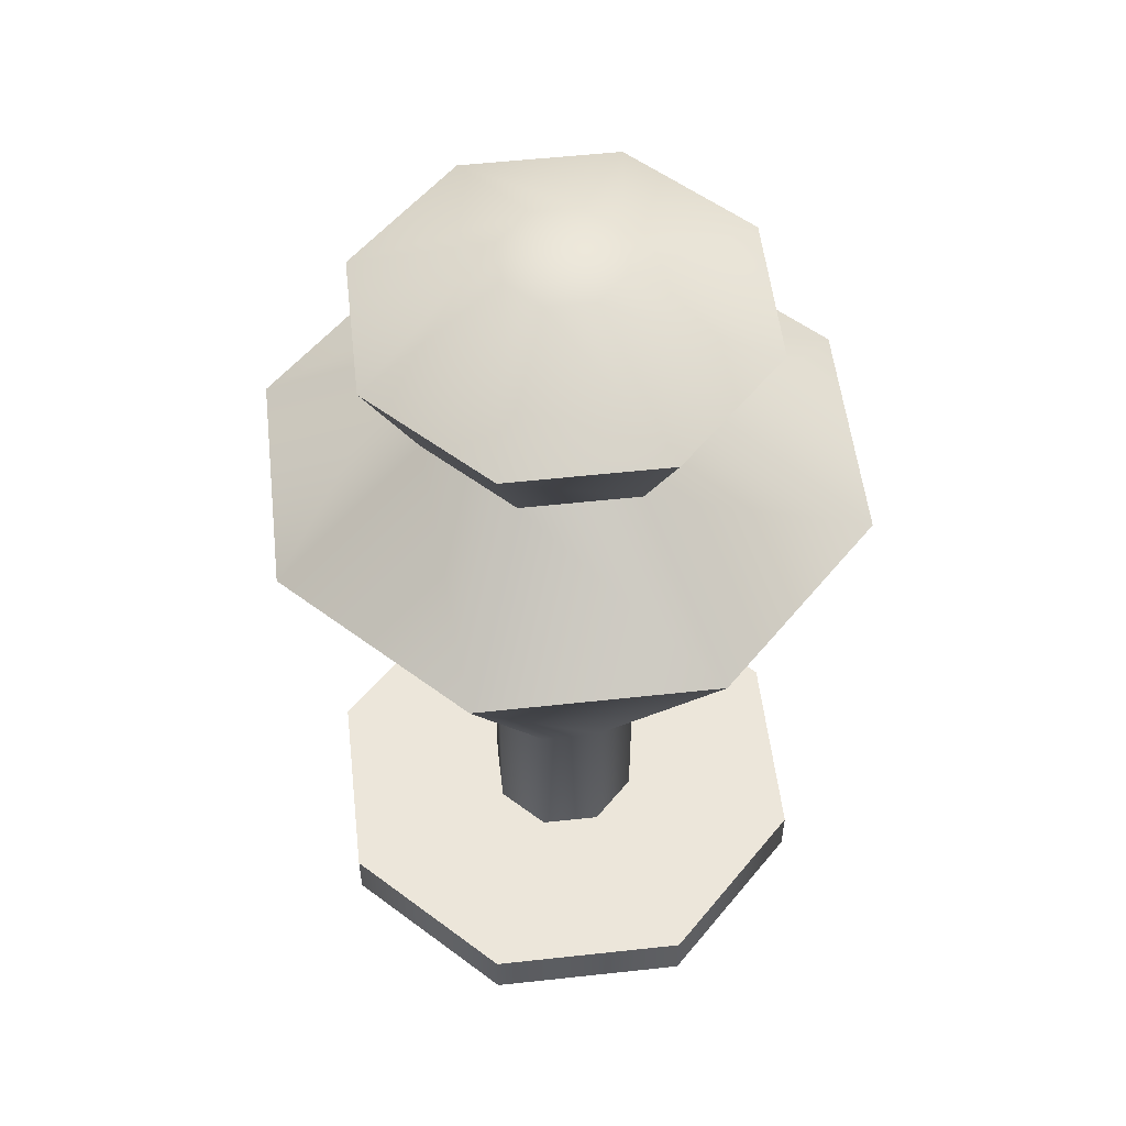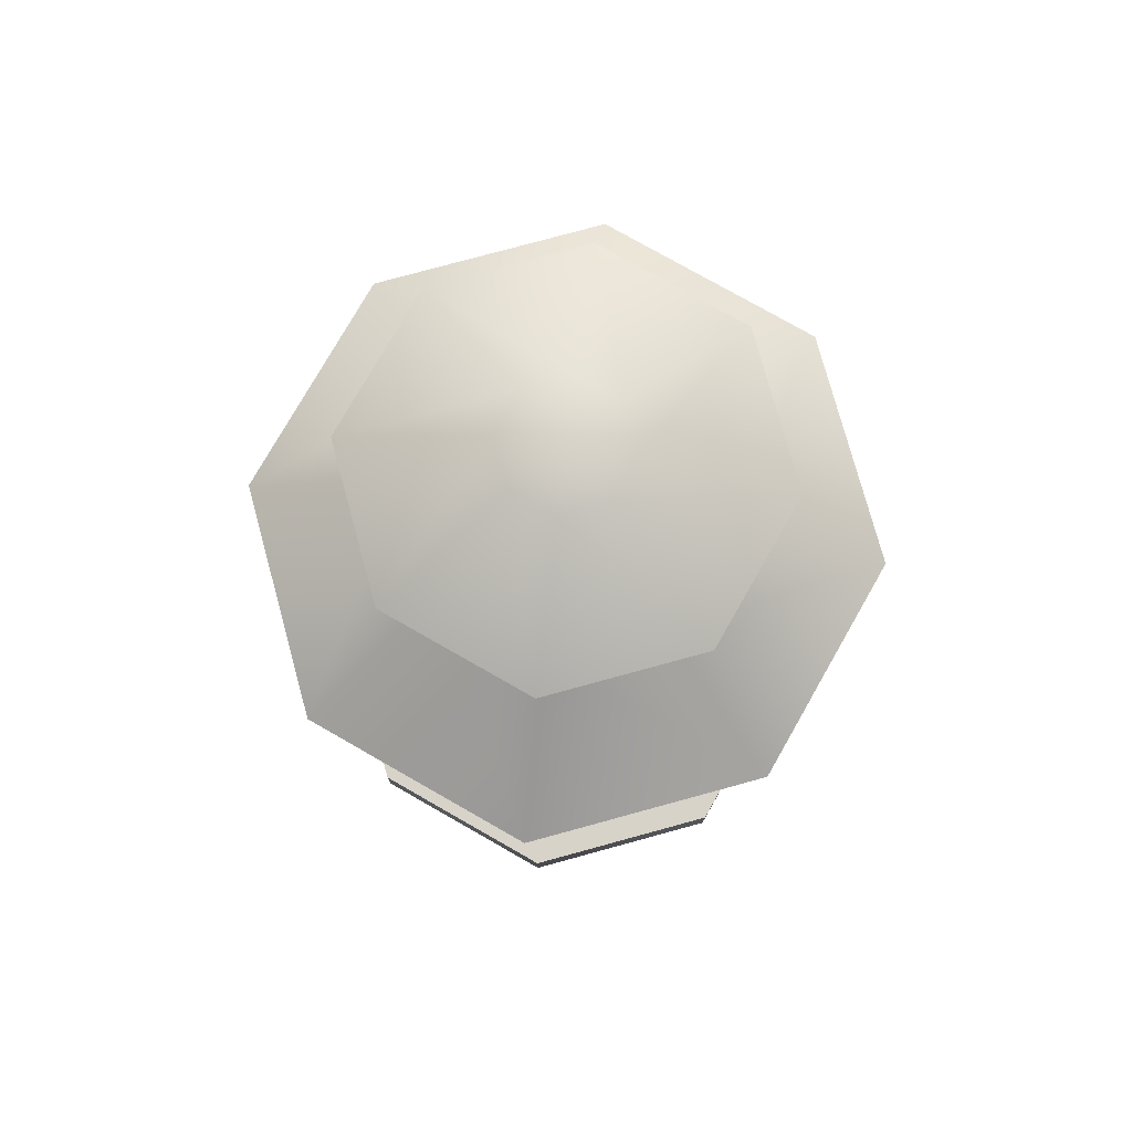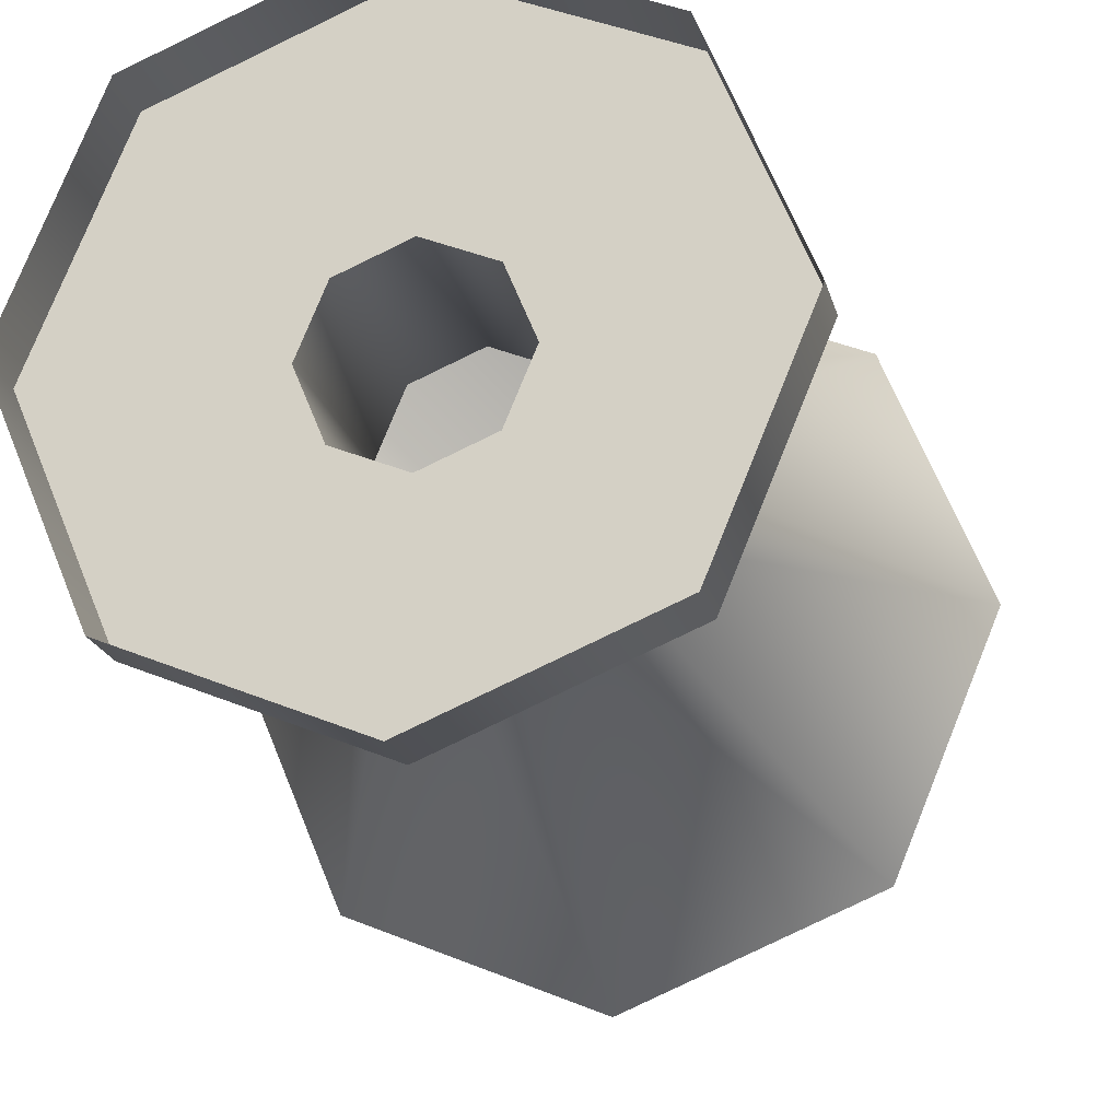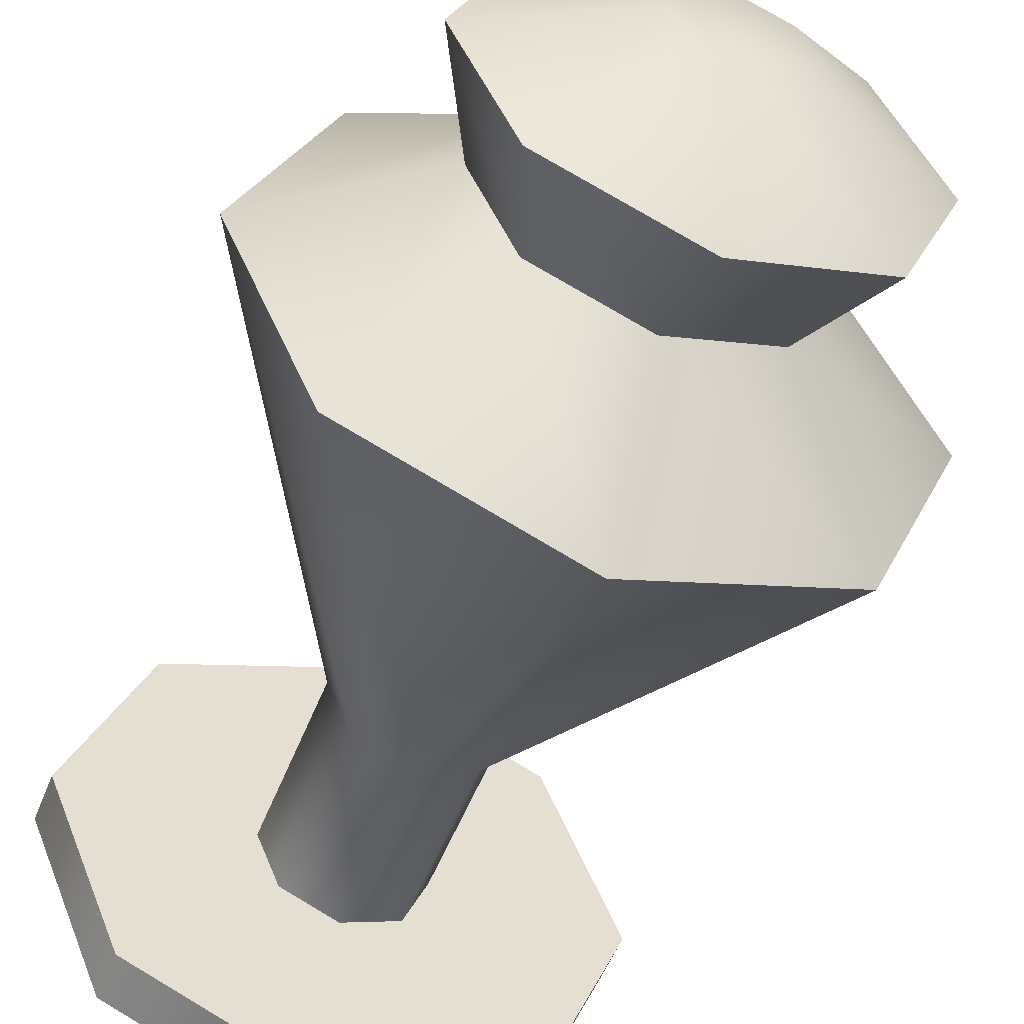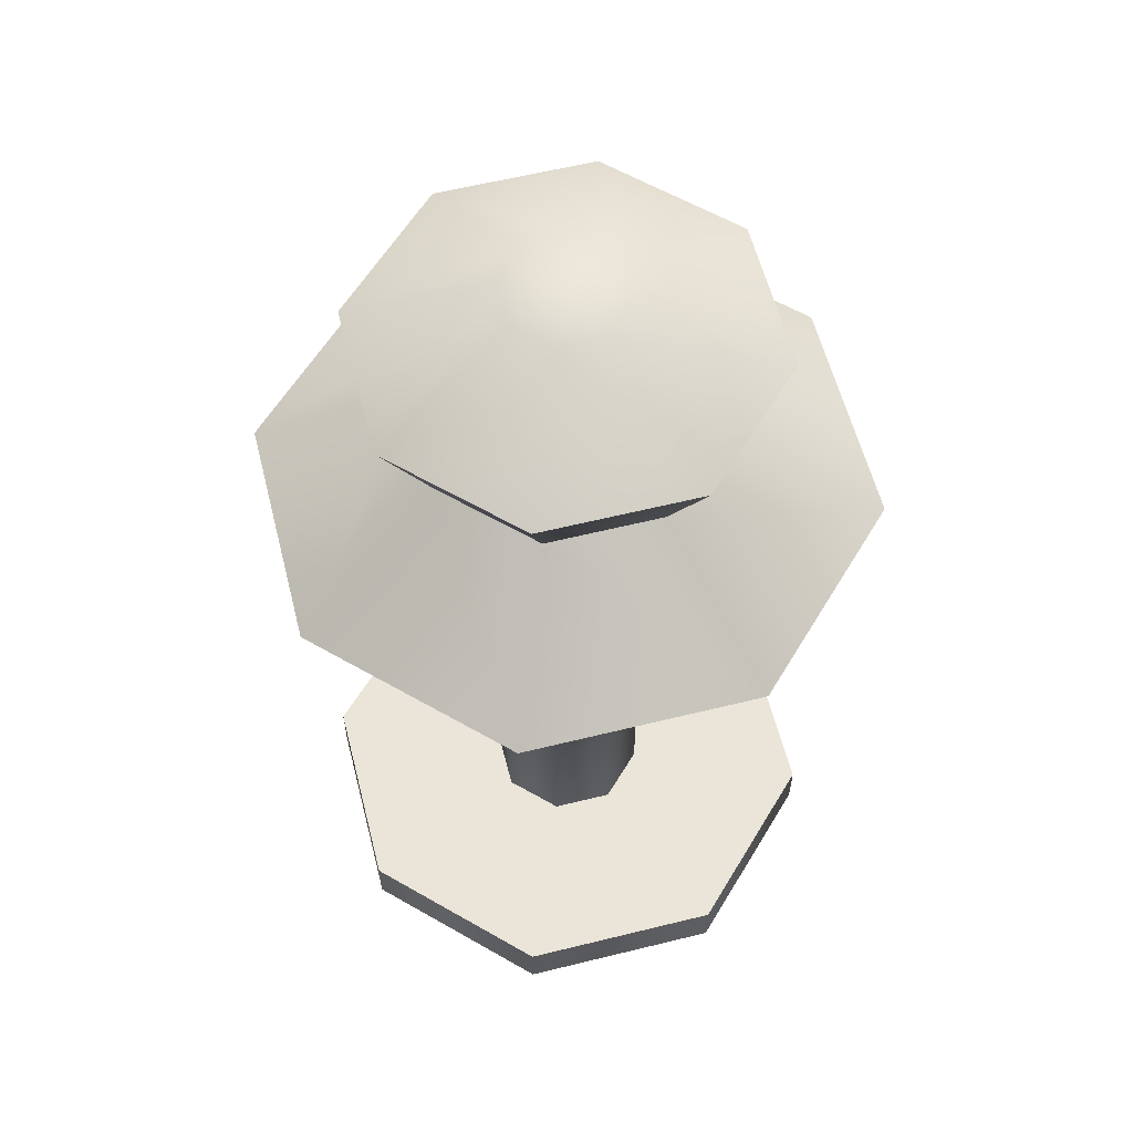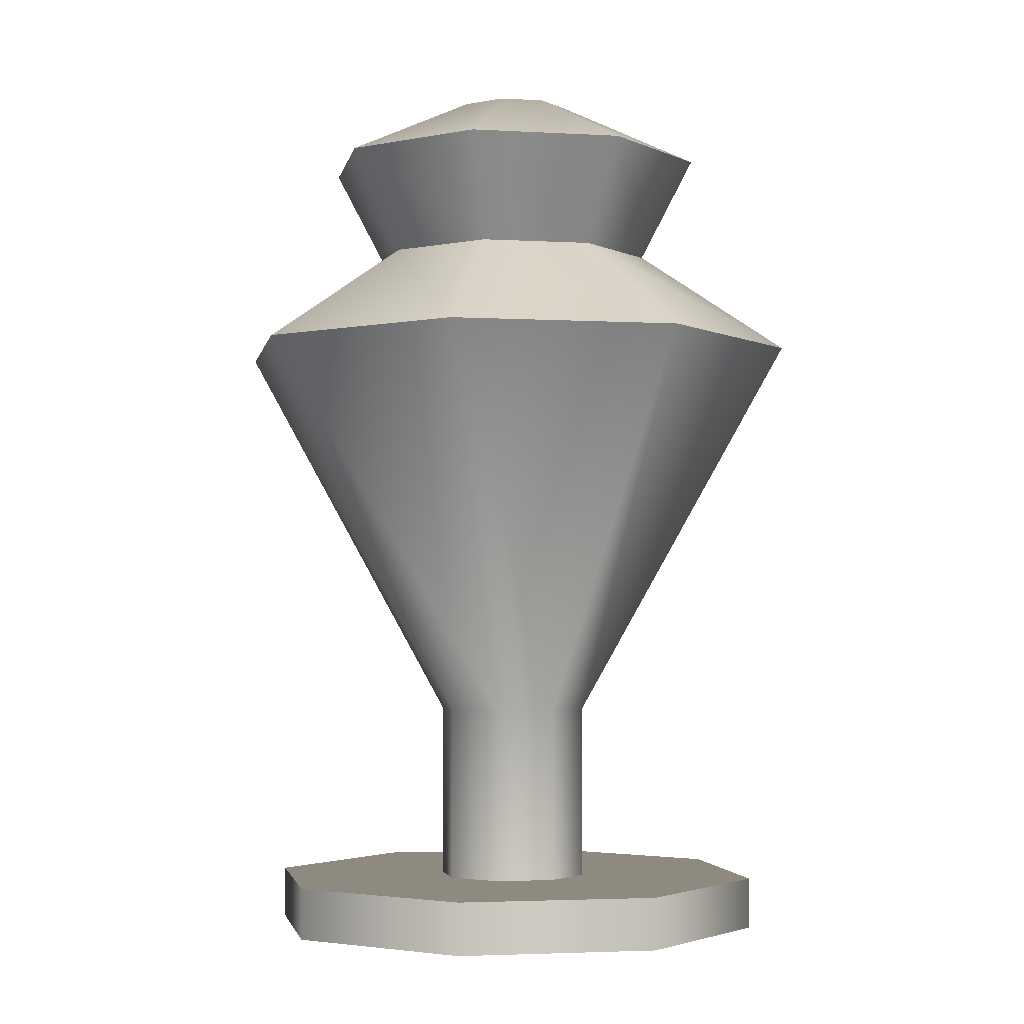
<metadata>
{"format":"obj","ext":"obj","renderer":"f3d","projection":"perspective","resolution":1024,"background":"white","views":[{"elev":54.4,"azim":105.9,"up":"+Y"},{"elev":77.2,"azim":142.2,"up":"+Y"},{"elev":-19.0,"azim":12.9,"up":"+Z"},{"elev":-53.8,"azim":158.6,"up":"+Z"},{"elev":59.0,"azim":-81.8,"up":"+Y"},{"elev":-3.1,"azim":101.6,"up":"+Y"}]}
</metadata>
<code>
o Circle
v -0 0 0.5
v 0.3536 0 0.3536
v 0.5 0 -0
v 0.3536 0 -0.3536
v -0 0 -0.5
v -0.3536 0 -0.3536
v -0.5 0 0
v -0.3536 0 0.3536
v -0 0.1 0.5
v 0.3536 0.1 0.3536
v 0.5 0.1 -0
v 0.3536 0.1 -0.3536
v -0 0.1 -0.5
v -0.3536 0.1 -0.3536
v -0.5 0.1 0
v -0.3536 0.1 0.3536
v -0 0.1 0.15
v 0.1061 0.1 0.1061
v 0.15 0.1 -0
v 0.1061 0.1 -0.1061
v -0 0.1 -0.15
v -0.1061 0.1 -0.1061
v -0.15 0.1 0
v -0.1061 0.1 0.1061
v -0 0.4465 0.15
v 0.1061 0.4465 0.1061
v 0.15 0.4465 -0
v 0.1061 0.4465 -0.1061
v -0 0.4465 -0.15
v -0.1061 0.4465 -0.1061
v -0.15 0.4465 0
v -0.1061 0.4465 0.1061
v 0 1.2 0.5747
v 0.4064 1.2 0.4064
v 0.5747 1.2 -0
v 0.4064 1.2 -0.4064
v -0 1.2 -0.5747
v -0.4064 1.2 -0.4064
v -0.5747 1.2 0
v -0.4064 1.2 0.4064
v 0 1.4 0.2807
v 0.1985 1.4 0.1985
v 0.2807 1.4 -0
v 0.1985 1.4 -0.1985
v -0 1.4 -0.2807
v -0.1985 1.4 -0.1985
v -0.2807 1.4 0
v -0.1985 1.4 0.1985
v 0 1.6 0.3866
v 0.2733 1.6 0.2733
v 0.3866 1.6 -0
v 0.2733 1.6 -0.2733
v -0 1.6 -0.3866
v -0.2733 1.6 -0.2733
v -0.3866 1.6 0
v -0.2733 1.6 0.2733
v 0 1.728 0.1154
v 0.08159 1.728 0.08159
v 0.1154 1.728 -0
v 0.08159 1.728 -0.08159
v 0 1.728 -0.1154
v -0.08159 1.728 -0.08159
v -0.1154 1.728 0
v -0.08159 1.728 0.08159
v 0.3536 0.1 0.3536
v -0 0.1 0.5
v 0.5 0.1 -0
v 0.3536 0.1 -0.3536
v -0 0.1 -0.5
v -0.3536 0.1 -0.3536
v -0.5 0.1 0
v -0.3536 0.1 0.3536
v 0.1061 0.1 0.1061
v -0 0.1 0.15
v 0.15 0.1 -0
v 0.1061 0.1 -0.1061
v -0 0.1 -0.15
v -0.1061 0.1 -0.1061
v -0.15 0.1 0
v -0.1061 0.1 0.1061
v 0.4064 1.2 0.4064
v 0 1.2 0.5747
v 0.5747 1.2 -0
v 0.4064 1.2 -0.4064
v -0 1.2 -0.5747
v -0.4064 1.2 -0.4064
v -0.5747 1.2 0
v -0.4064 1.2 0.4064
v 0.1985 1.4 0.1985
v 0 1.4 0.2807
v 0.2807 1.4 -0
v 0.1985 1.4 -0.1985
v -0 1.4 -0.2807
v -0.1985 1.4 -0.1985
v -0.2807 1.4 0
v -0.1985 1.4 0.1985
v 0.2733 1.6 0.2733
v 0 1.6 0.3866
v 0.3866 1.6 -0
v 0.2733 1.6 -0.2733
v -0 1.6 -0.3866
v -0.2733 1.6 -0.2733
v -0.3866 1.6 0
v -0.2733 1.6 0.2733
f 8 72 71 7
f 6 70 69 5
f 4 68 67 3
f 2 65 66 1
f 1 66 72 8
f 7 71 70 6
f 5 69 68 4
f 3 67 65 2
f 10 73 74 9
f 9 74 80 16
f 15 79 78 14
f 13 77 76 12
f 11 75 73 10
f 16 80 79 15
f 14 78 77 13
f 12 76 75 11
f 24 32 31 23
f 22 30 29 21
f 20 28 27 19
f 18 26 25 17
f 17 25 32 24
f 23 31 30 22
f 21 29 28 20
f 19 27 26 18
f 27 83 81 26
f 32 88 87 31
f 30 86 85 29
f 28 84 83 27
f 26 81 82 25
f 25 82 88 32
f 31 87 86 30
f 29 85 84 28
f 33 90 96 40
f 39 95 94 38
f 37 93 92 36
f 35 91 89 34
f 40 96 95 39
f 38 94 93 37
f 36 92 91 35
f 34 89 90 33
f 44 100 99 43
f 42 97 98 41
f 41 98 104 48
f 47 103 102 46
f 45 101 100 44
f 43 99 97 42
f 48 104 103 47
f 46 102 101 45
f 56 64 63 55
f 54 62 61 53
f 52 60 59 51
f 50 58 57 49
f 49 57 64 56
f 55 63 62 54
f 53 61 60 52
f 51 59 58 50
f 58 59 60 61 62 63 64 57

</code>
